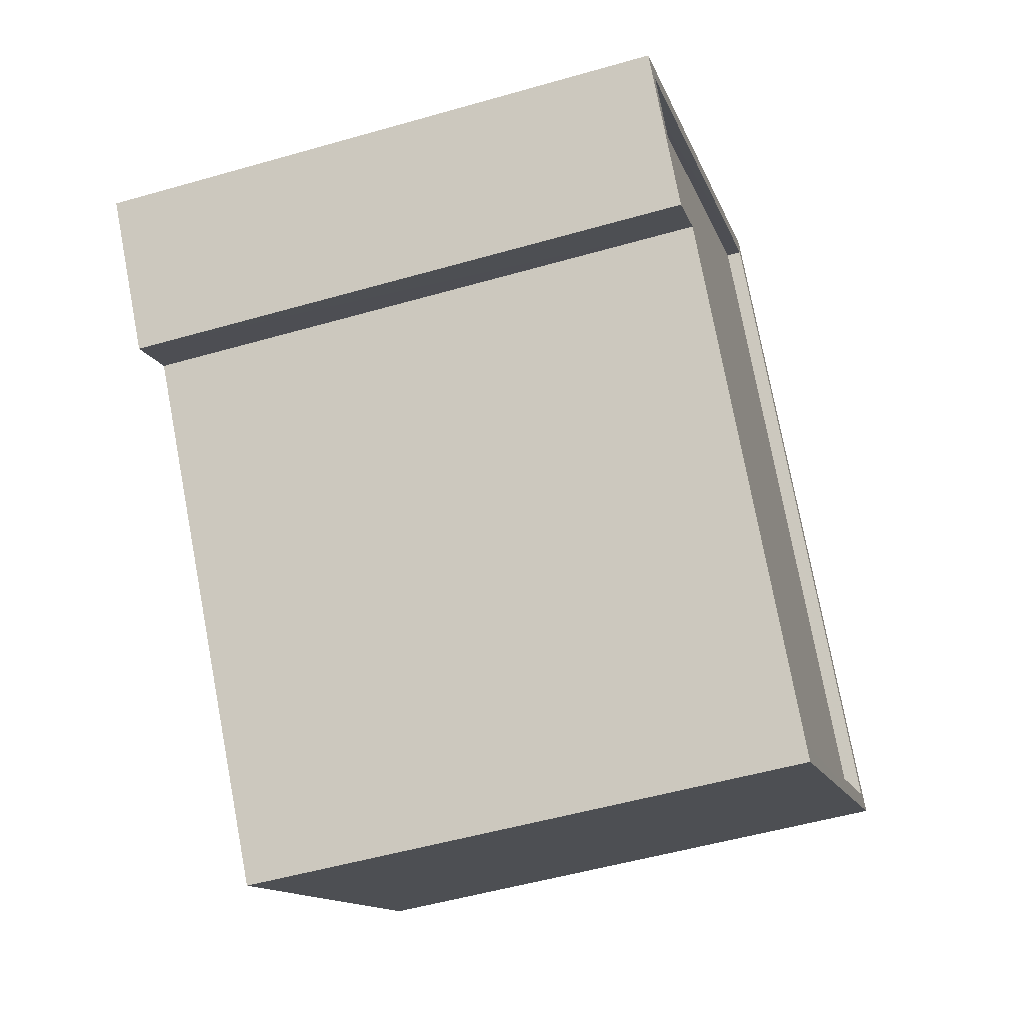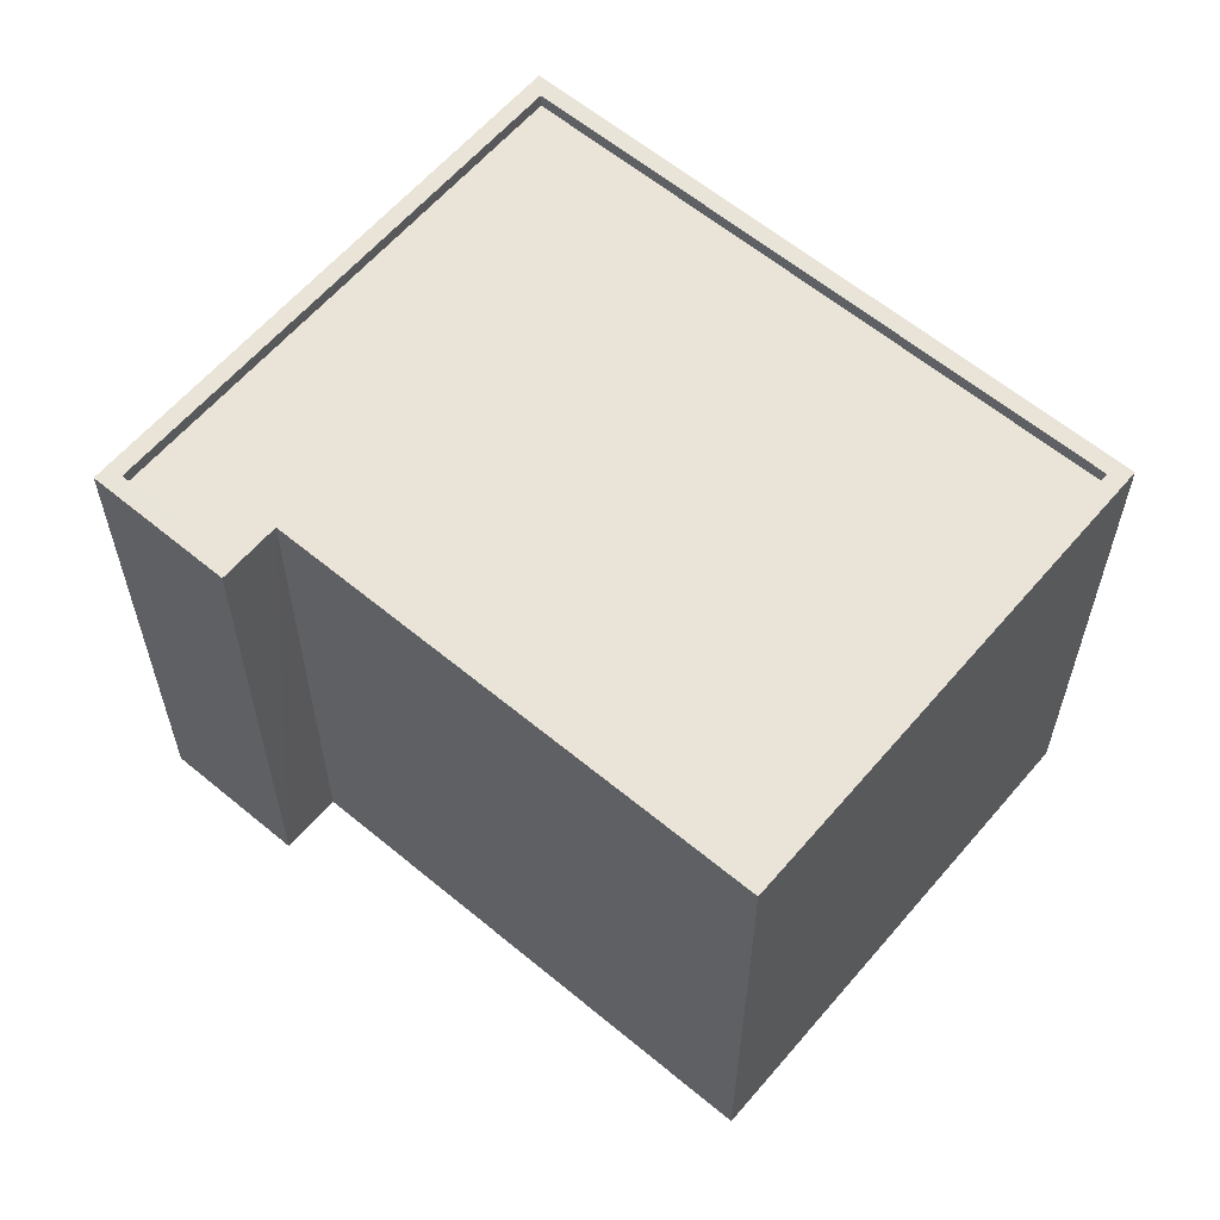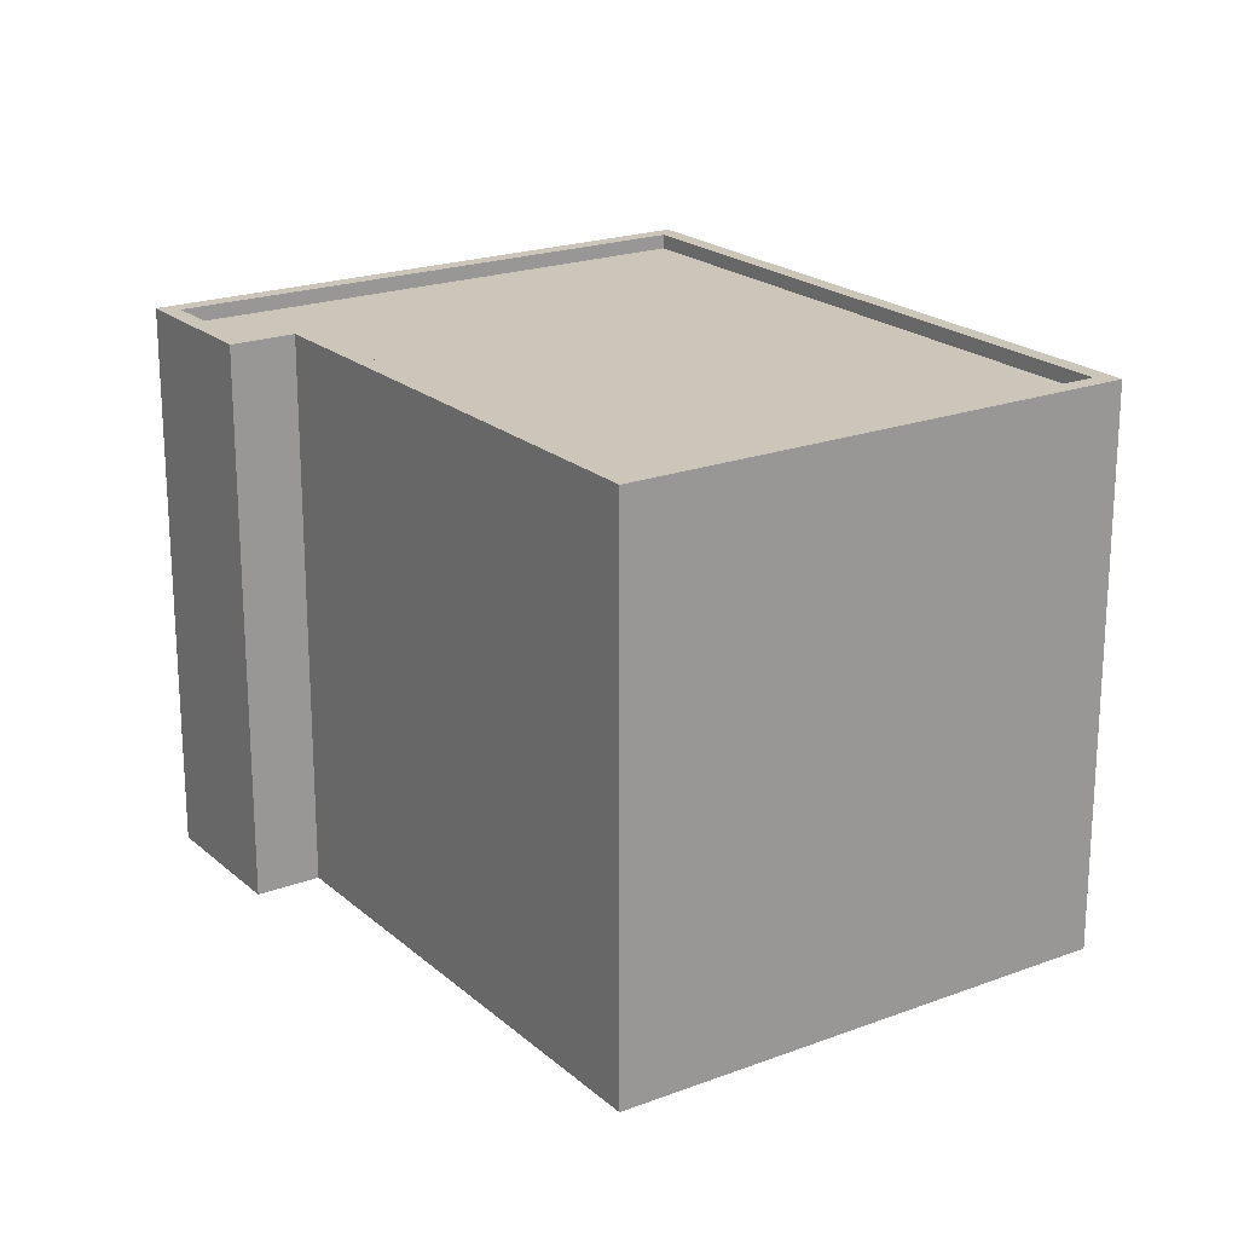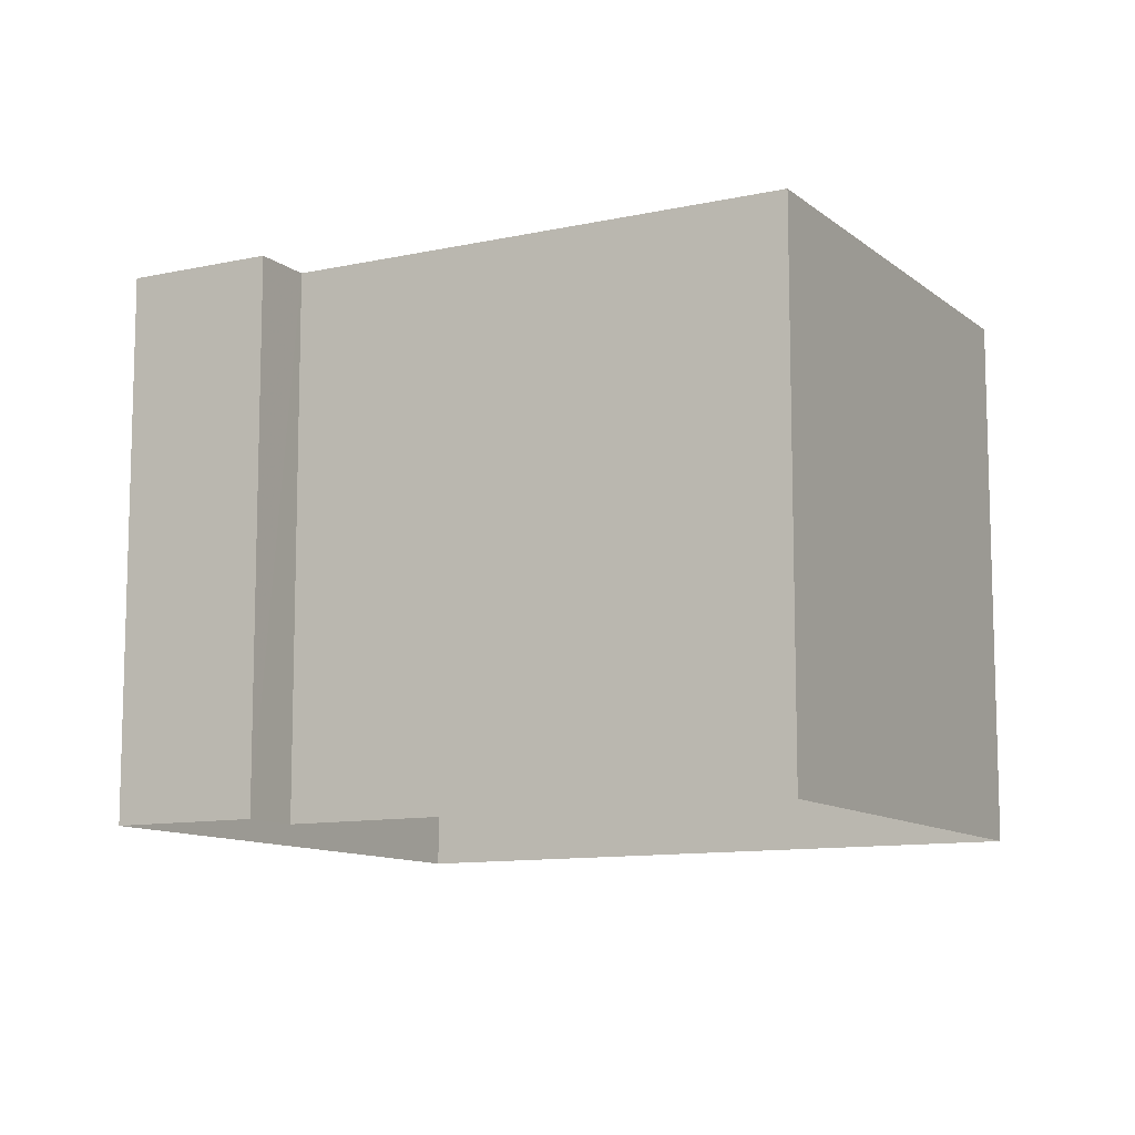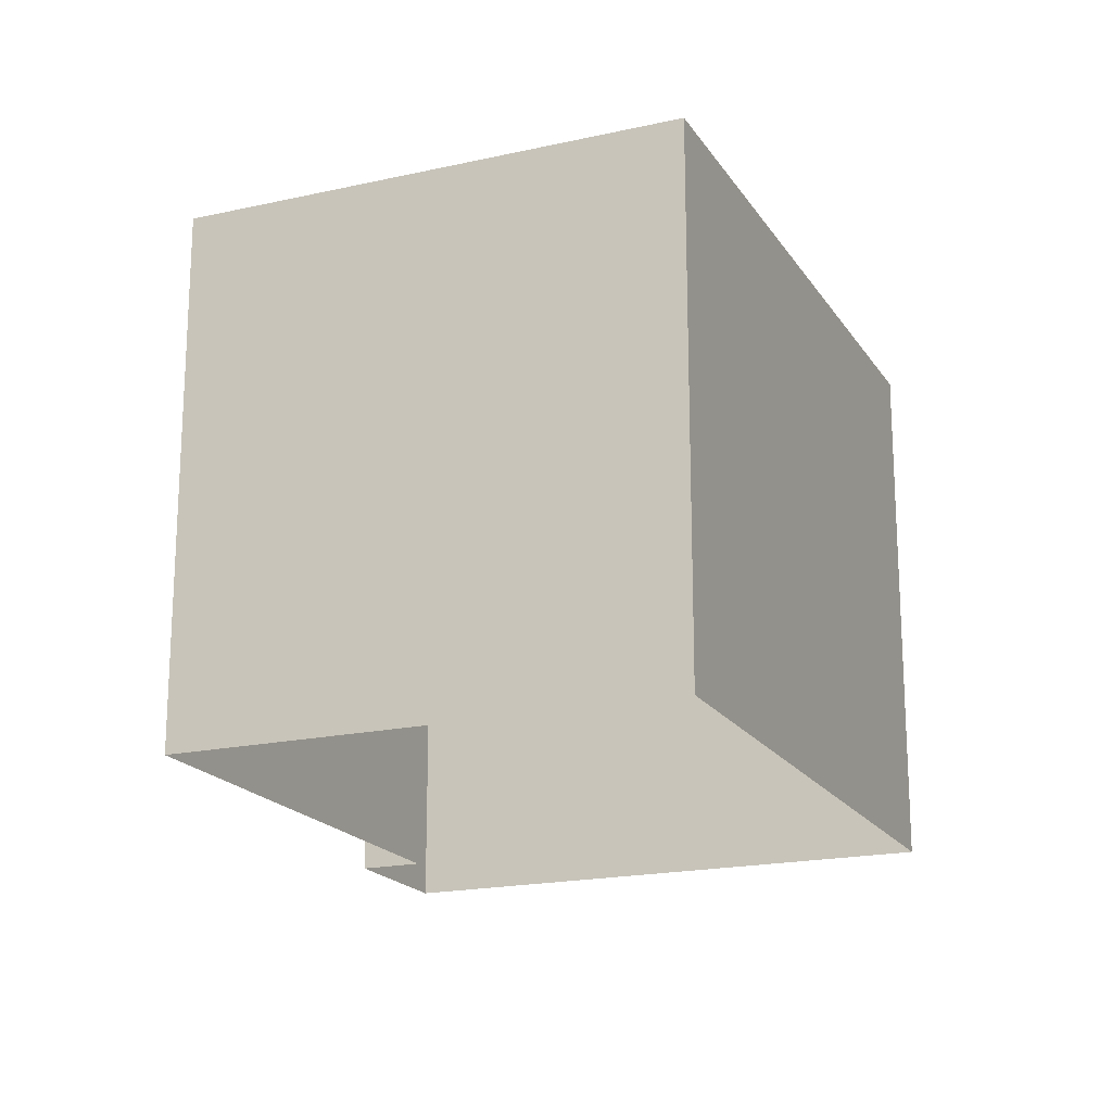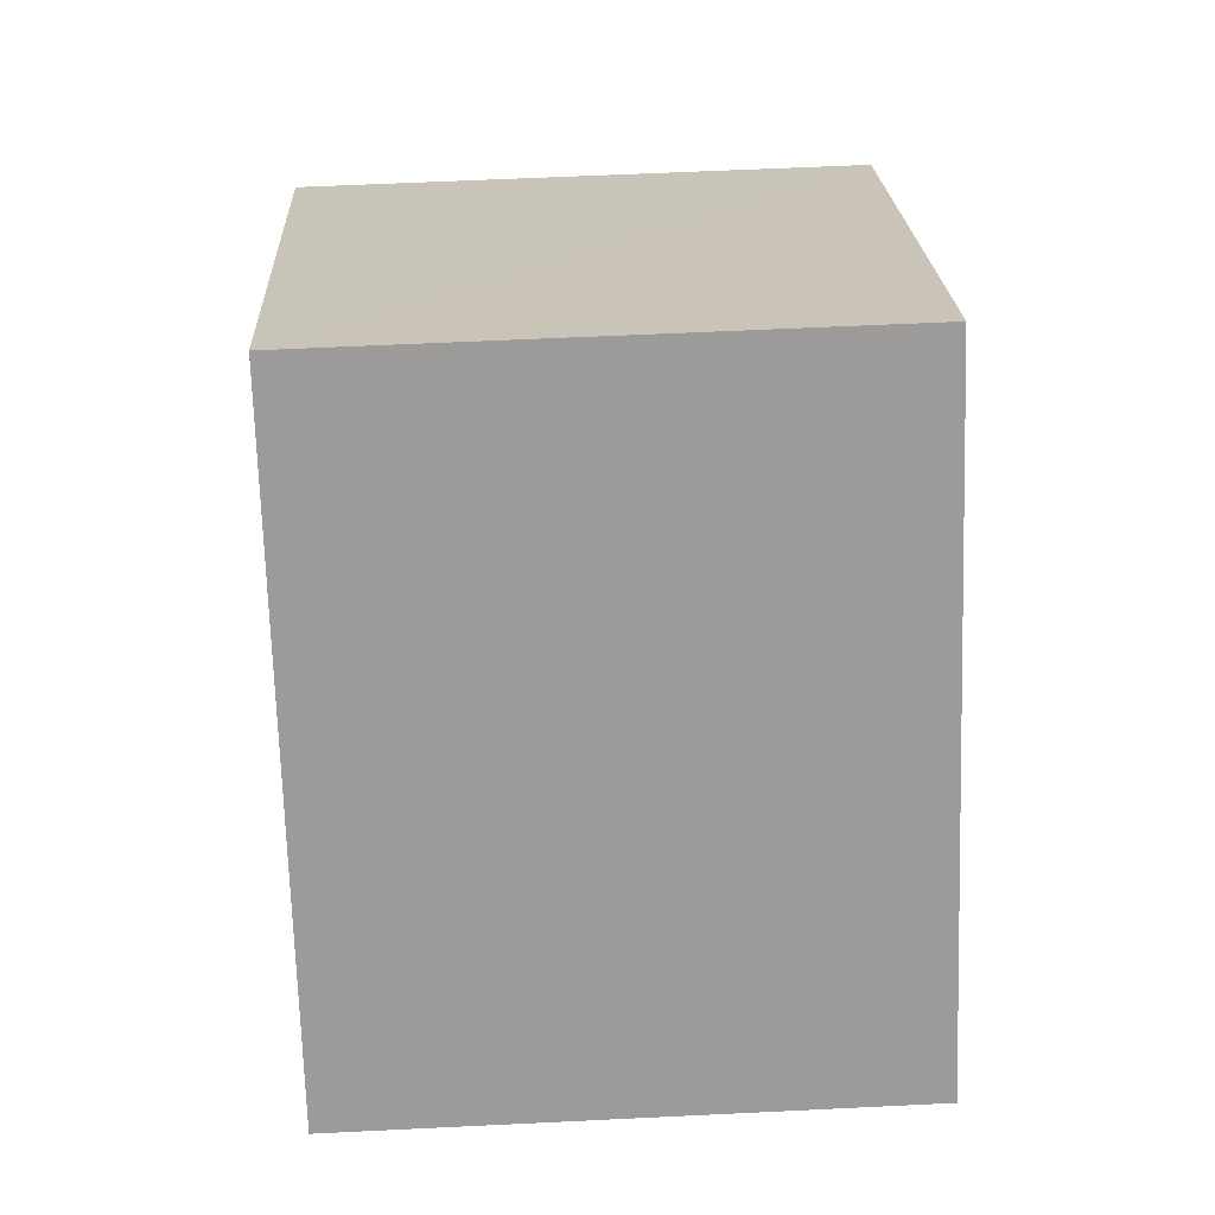
<metadata>
{"format":"obj","ext":"obj","renderer":"f3d","projection":"perspective","resolution":1024,"background":"white","views":[{"elev":-51.4,"azim":-72.6,"up":"+Y"},{"elev":60.8,"azim":-11.6,"up":"+Z"},{"elev":21.0,"azim":4.2,"up":"+Z"},{"elev":-10.7,"azim":-23.1,"up":"+Z"},{"elev":-18.9,"azim":61.3,"up":"+Z"},{"elev":58.5,"azim":87.1,"up":"+Y"}]}
</metadata>
<code>
v -1.304e+04 -3.508e+04 51.19
v -1.304e+04 -3.508e+04 50.94
v -1.305e+04 -3.508e+04 50.94
v -1.305e+04 -3.508e+04 51.19
v -1.305e+04 -3.507e+04 50.94
v -1.305e+04 -3.507e+04 51.19
v -1.306e+04 -3.508e+04 50.94
v -1.306e+04 -3.508e+04 51.19
v -1.306e+04 -3.507e+04 50.94
v -1.306e+04 -3.507e+04 51.19
v -1.305e+04 -3.507e+04 51.19
v -1.305e+04 -3.507e+04 50.94
v -1.305e+04 -3.508e+04 51.19
v -1.305e+04 -3.508e+04 41.67
v -1.305e+04 -3.508e+04 41.67
v -1.305e+04 -3.508e+04 51.19
v -1.306e+04 -3.508e+04 41.67
v -1.306e+04 -3.508e+04 51.19
v -1.306e+04 -3.507e+04 51.19
v -1.306e+04 -3.507e+04 41.67
v -1.305e+04 -3.507e+04 51.19
v -1.305e+04 -3.507e+04 41.67
v -1.304e+04 -3.508e+04 41.67
v -1.304e+04 -3.508e+04 51.19
f 15 14 23
f 23 14 22
f 22 14 20
f 14 17 20
f 3 2 5
f 7 5 9
f 9 5 12
f 5 2 12
f 8 19 18
f 11 21 10
f 10 19 8
f 21 19 10
f 8 18 13
f 8 13 6
f 1 24 21
f 1 21 11
f 24 4 16
f 13 16 4
f 13 4 6
f 1 4 24
f 1 2 3
f 4 1 3
f 4 3 5
f 6 4 5
f 6 5 7
f 8 6 7
f 8 7 9
f 10 8 9
f 11 9 12
f 11 10 9
f 11 12 2
f 1 11 2
f 13 14 15
f 16 13 15
f 13 17 14
f 13 18 17
f 19 20 17
f 18 19 17
f 21 22 20
f 19 21 20
f 21 23 22
f 21 24 23
f 24 15 23
f 24 16 15

</code>
